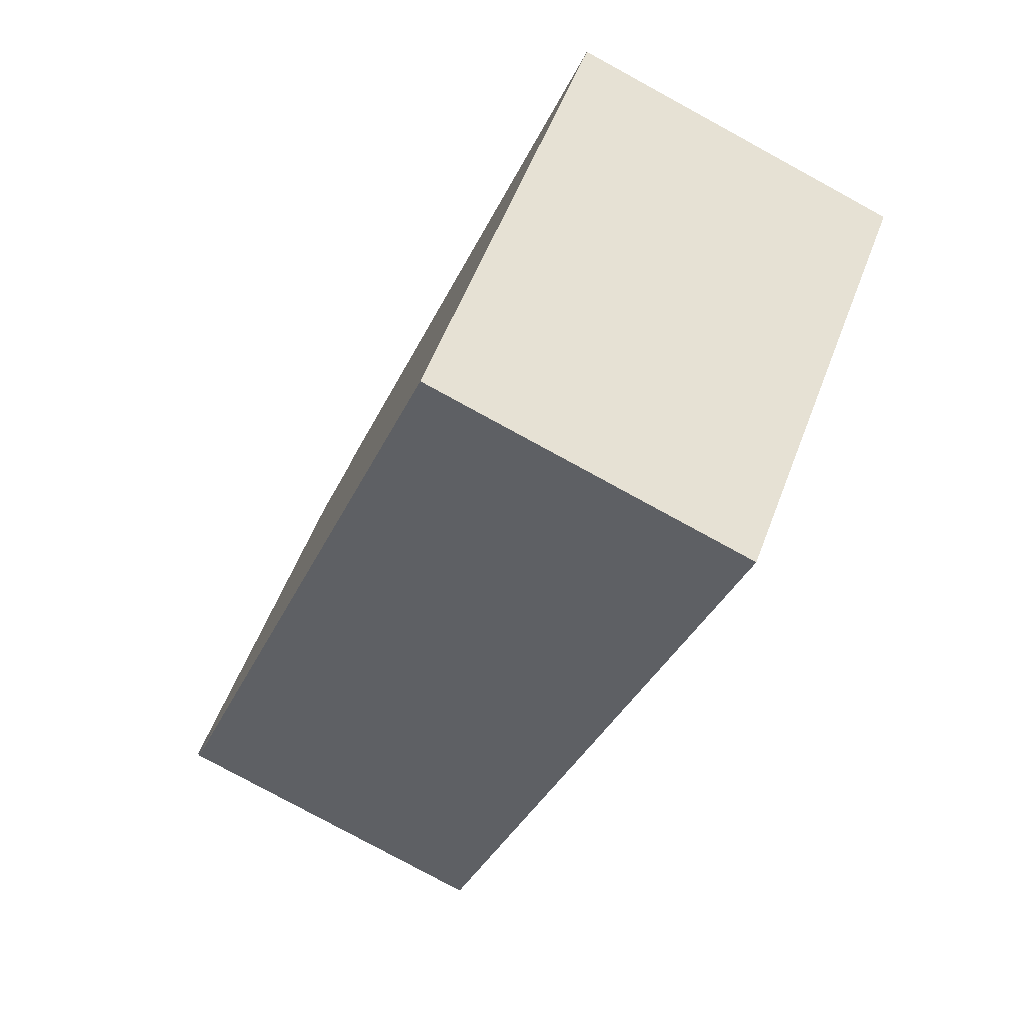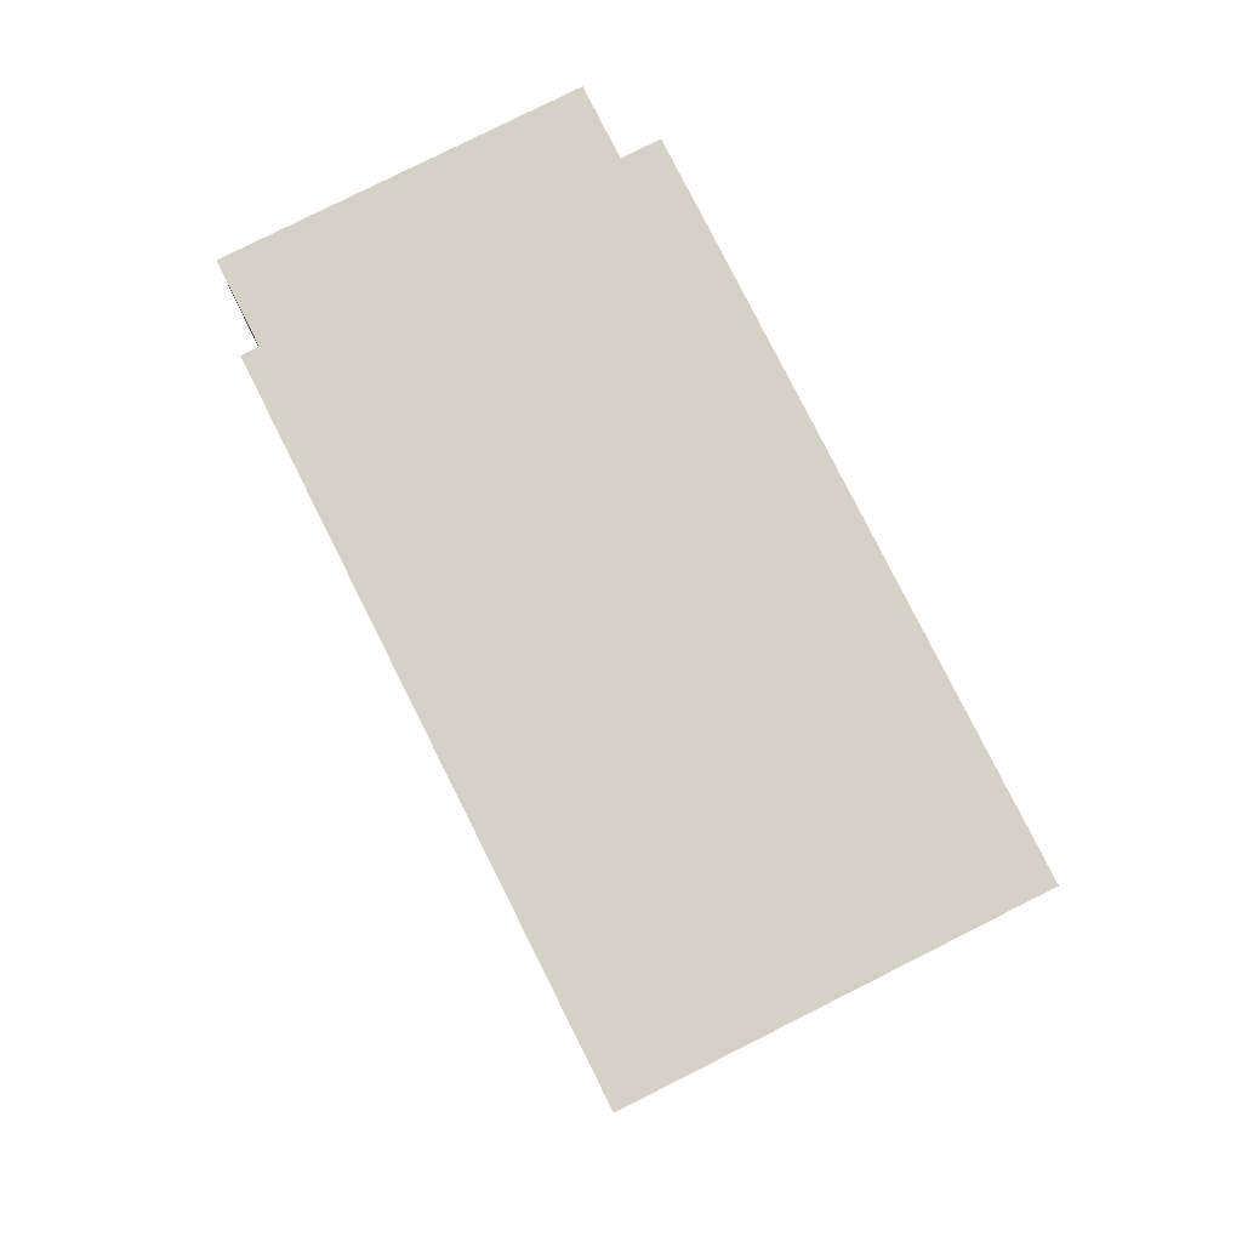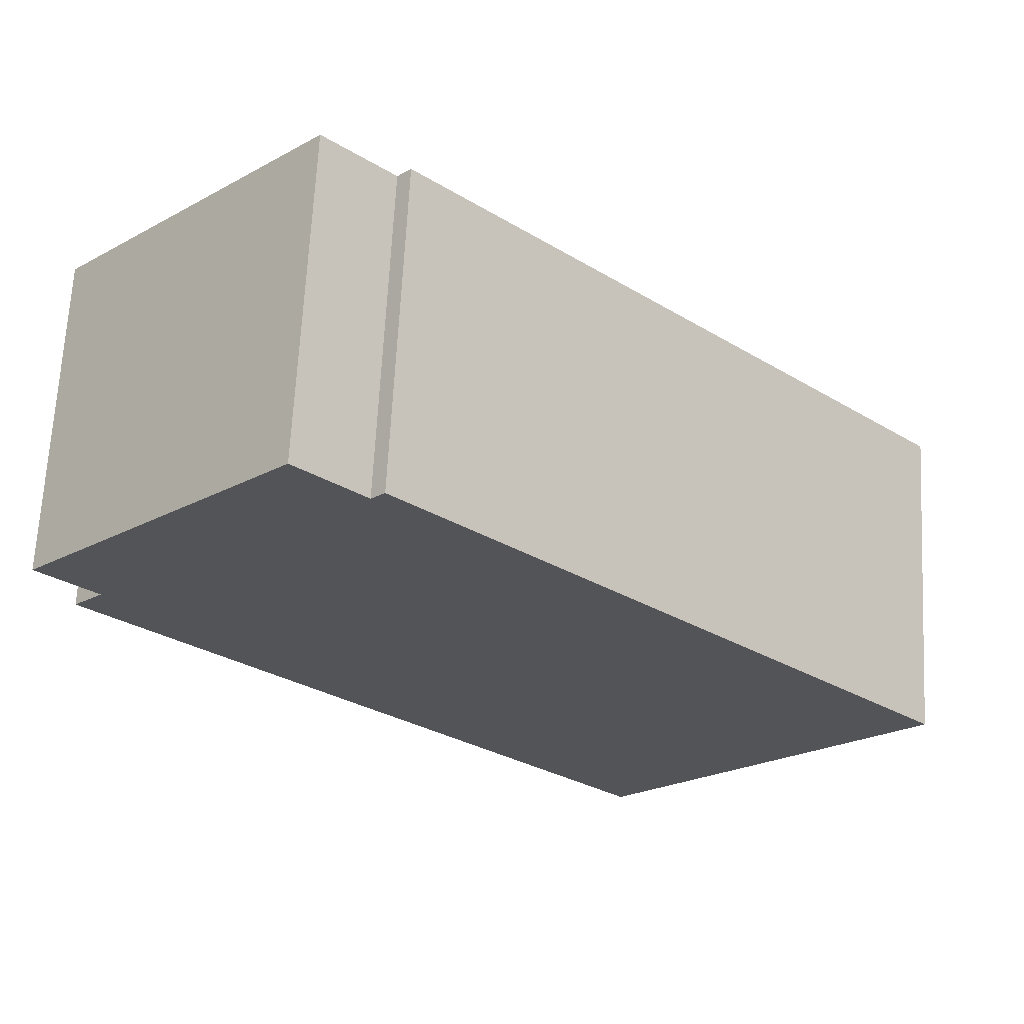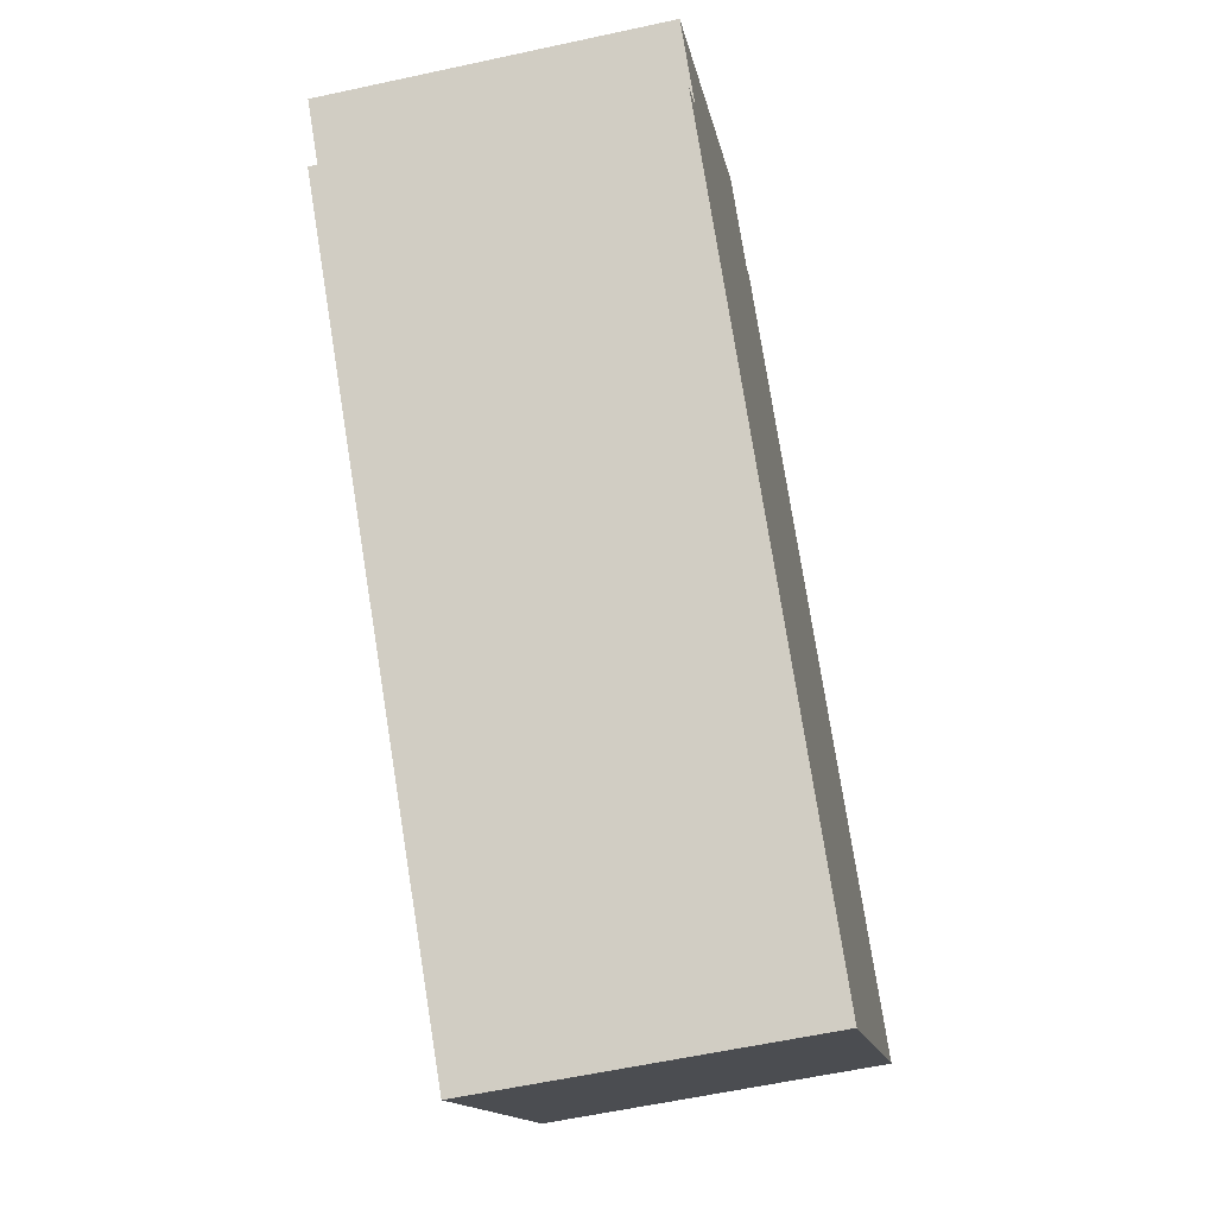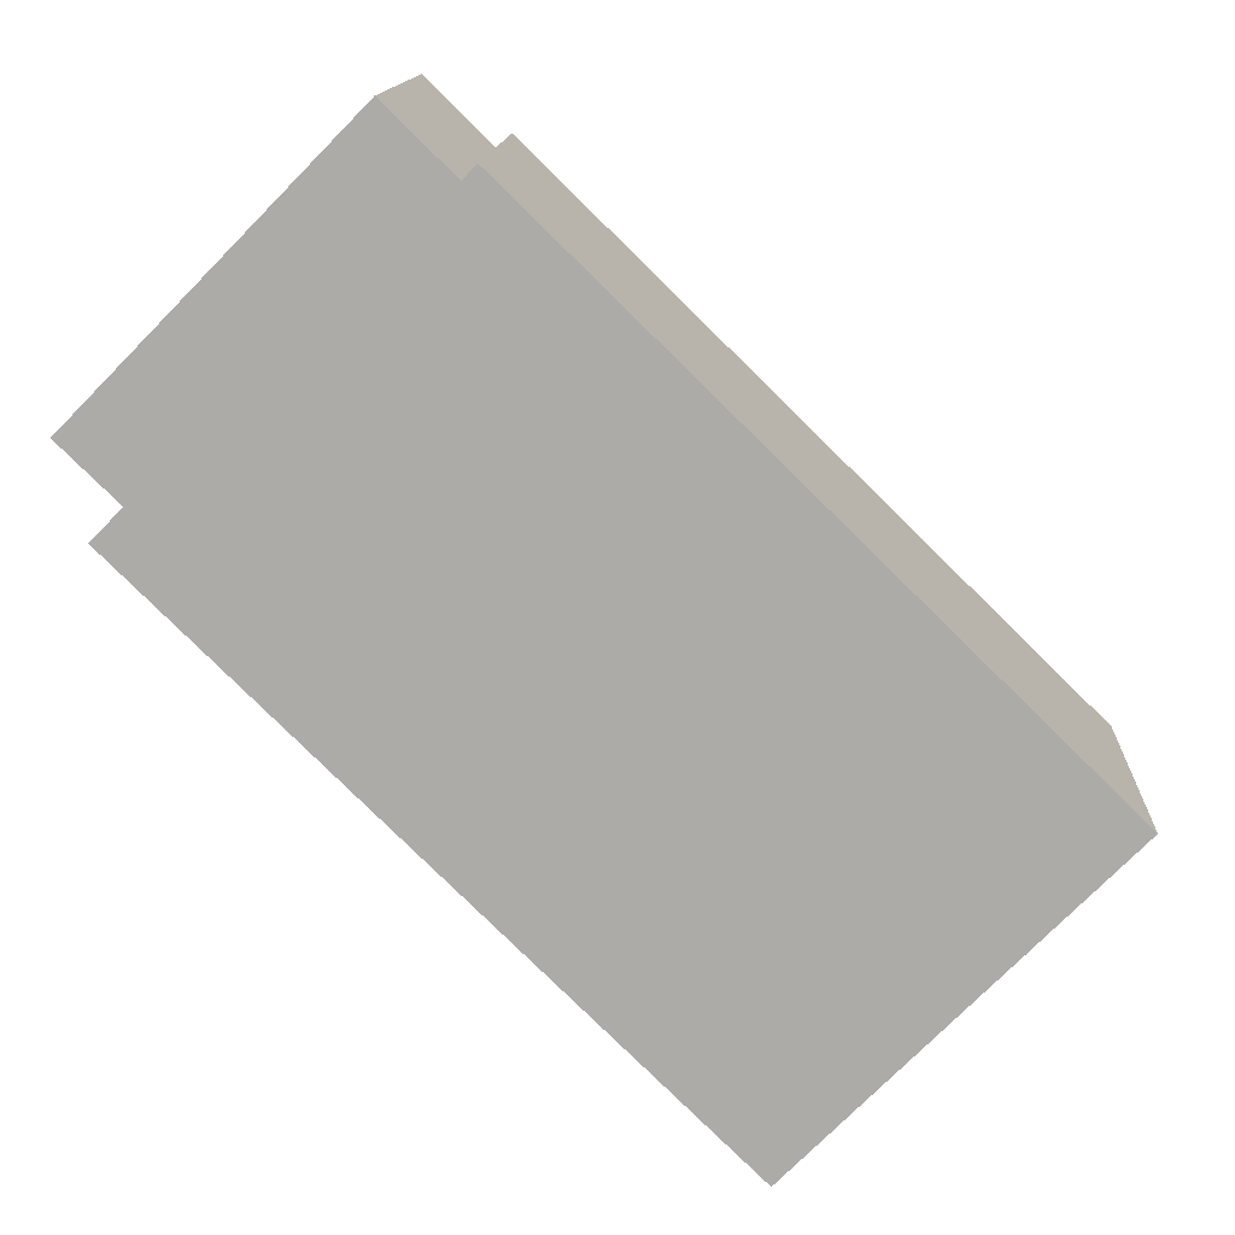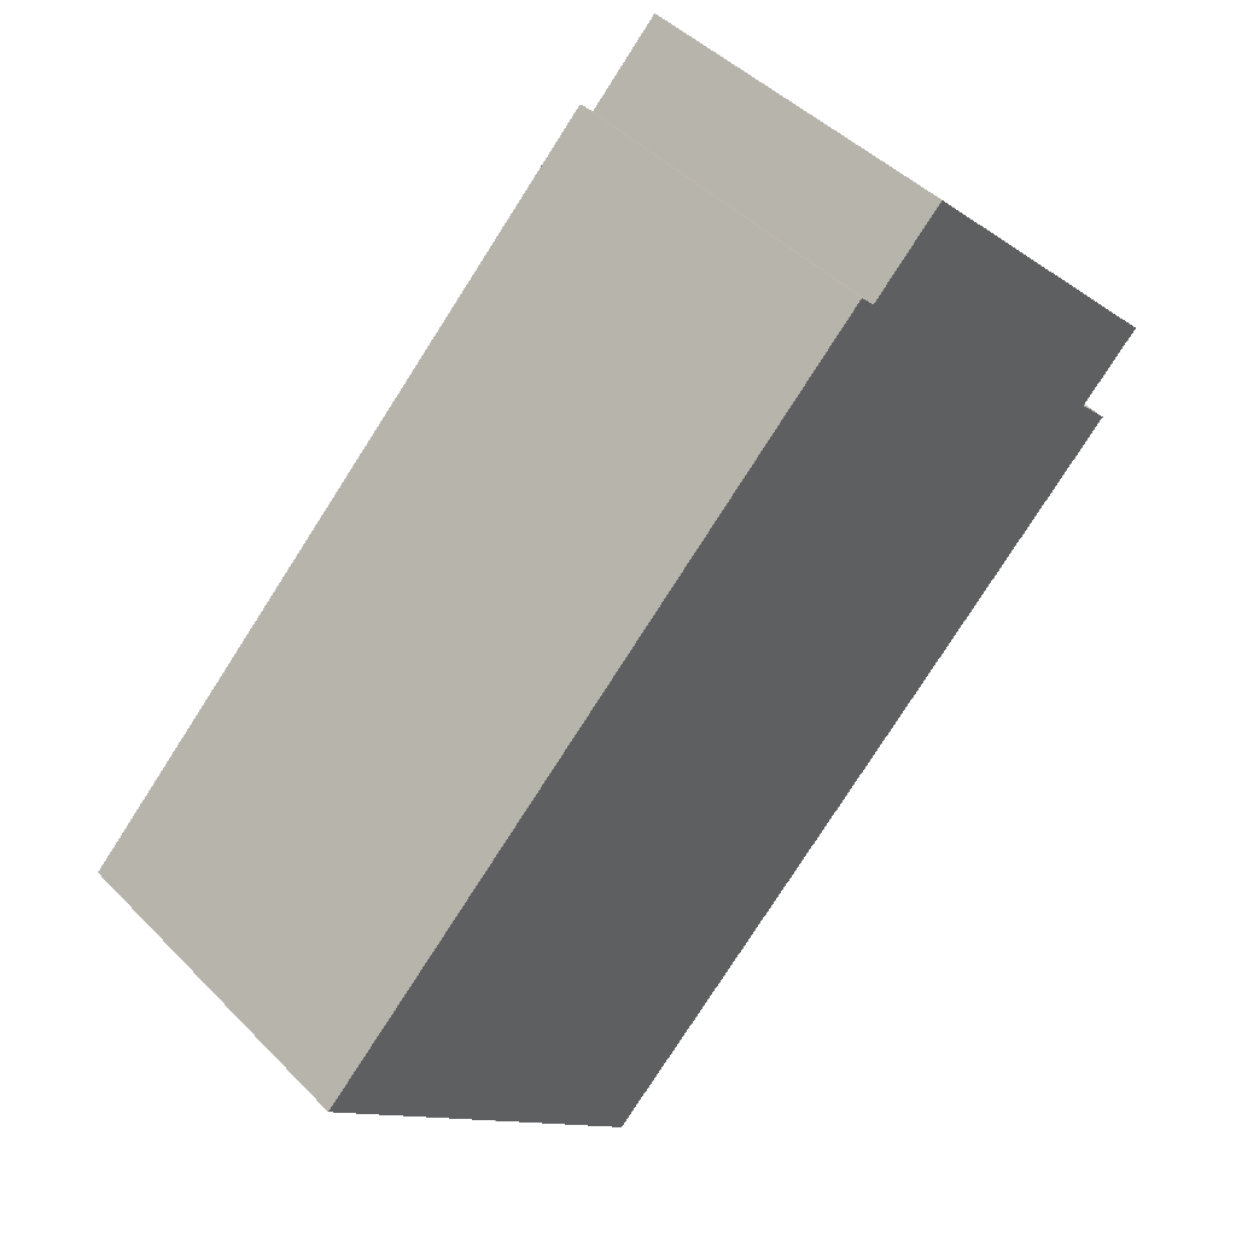
<metadata>
{"format":"obj","ext":"obj","renderer":"f3d","projection":"perspective","resolution":1024,"background":"white","views":[{"elev":-79.2,"azim":61.4,"up":"+Z"},{"elev":79.6,"azim":107.8,"up":"+Y"},{"elev":66.4,"azim":3.0,"up":"+Z"},{"elev":-58.7,"azim":-77.3,"up":"+Z"},{"elev":13.4,"azim":2.7,"up":"+Z"},{"elev":45.6,"azim":139.0,"up":"+Z"}]}
</metadata>
<code>
v  2.176 2.663 2.217
v  0.464 2.663 -0.455
v  0 2.663 1.631e-16
v  2.295 2.663 -2.747
v  4.778 2.663 -5.184
v  2.72 2.663 1.684
v  7.311 2.663 -2.602
v  2.829 2.663 1.796
v  0.22 2.663 -0.703
v  7.311 1.593e-16 -2.602
v  4.778 3.174e-16 -5.184
v  2.295 1.682e-16 -2.747
v  0.22 4.305e-17 -0.703
v  0.464 2.786e-17 -0.455
v  0 0 0
v  2.176 -1.358e-16 2.217
v  2.72 -1.031e-16 1.684
v  2.829 -1.1e-16 1.796
g defaultobject
f 1 2 3
f 2 1 4
f 4 1 5
f 5 1 6
f 5 6 7
f 7 6 8
f 4 9 2
f 10 5 7
f 5 10 11
f 11 4 5
f 4 11 12
f 4 12 9
f 9 12 13
f 14 3 2
f 3 14 15
f 13 2 9
f 2 13 14
f 15 1 3
f 1 15 16
f 17 8 6
f 8 17 18
f 16 6 1
f 6 16 17
f 18 7 8
f 7 18 10
f 15 17 16
f 17 15 14
f 17 10 18
f 10 17 14
f 10 14 13
f 10 13 12
f 10 12 11

</code>
